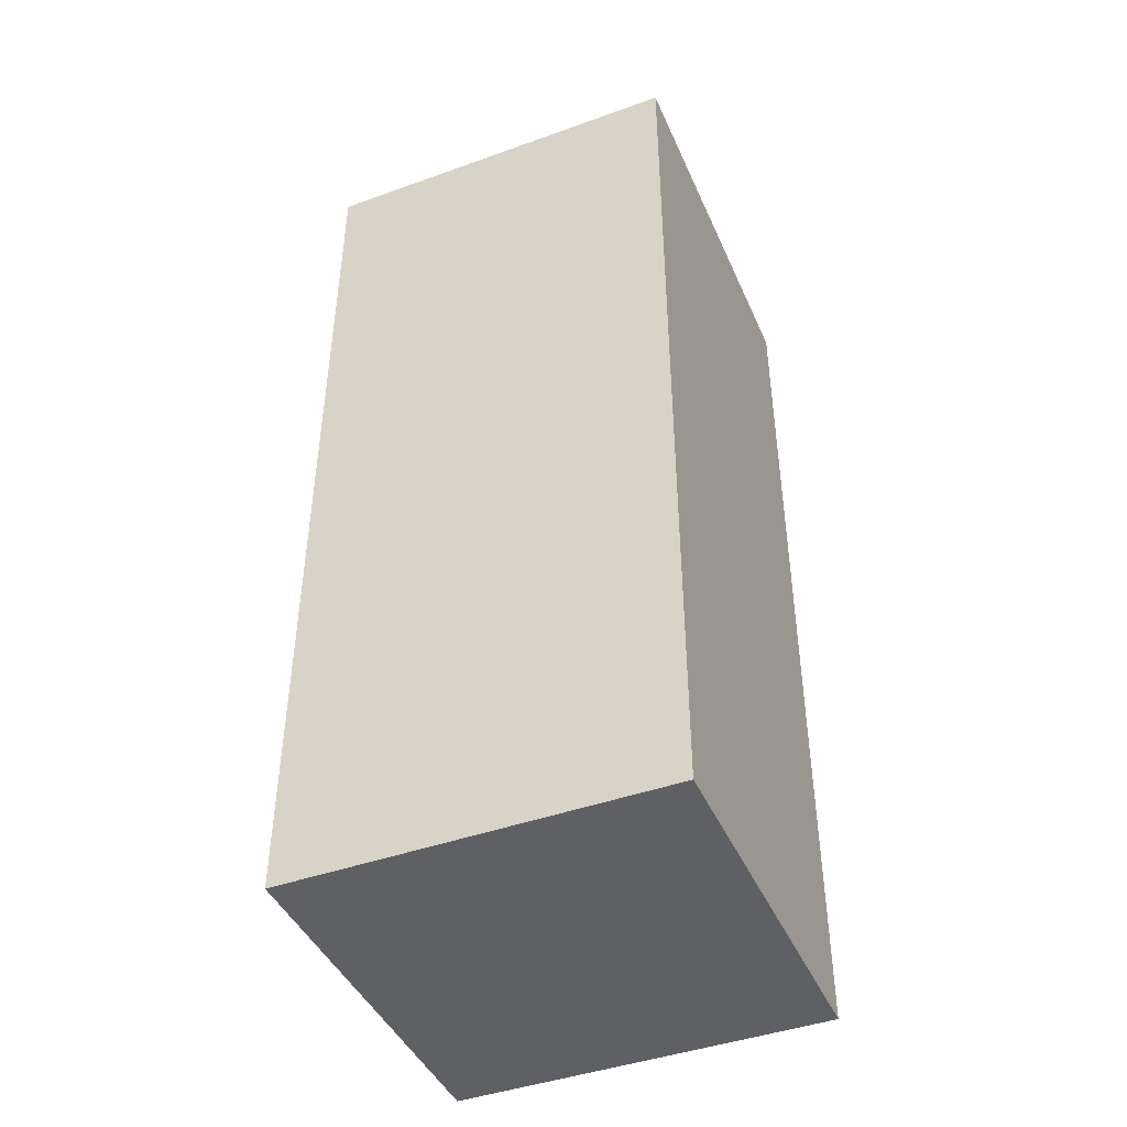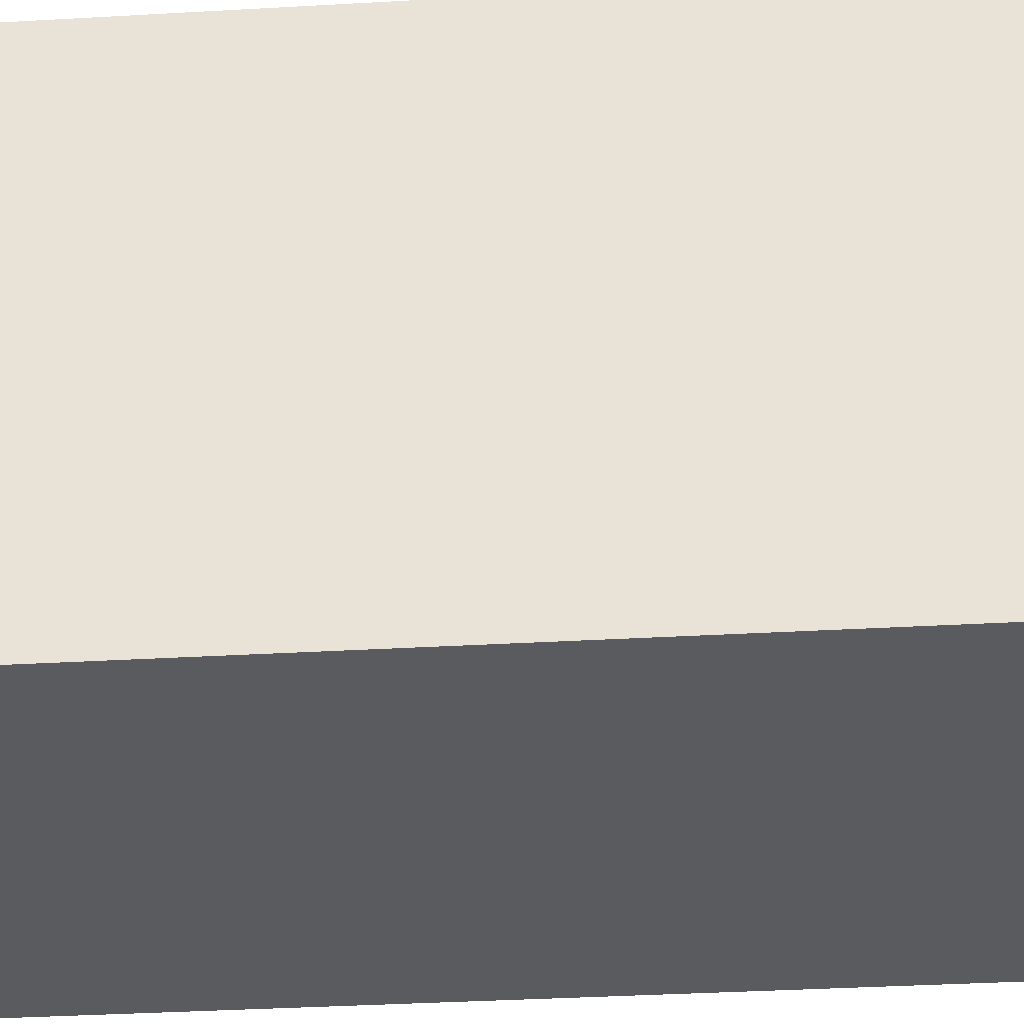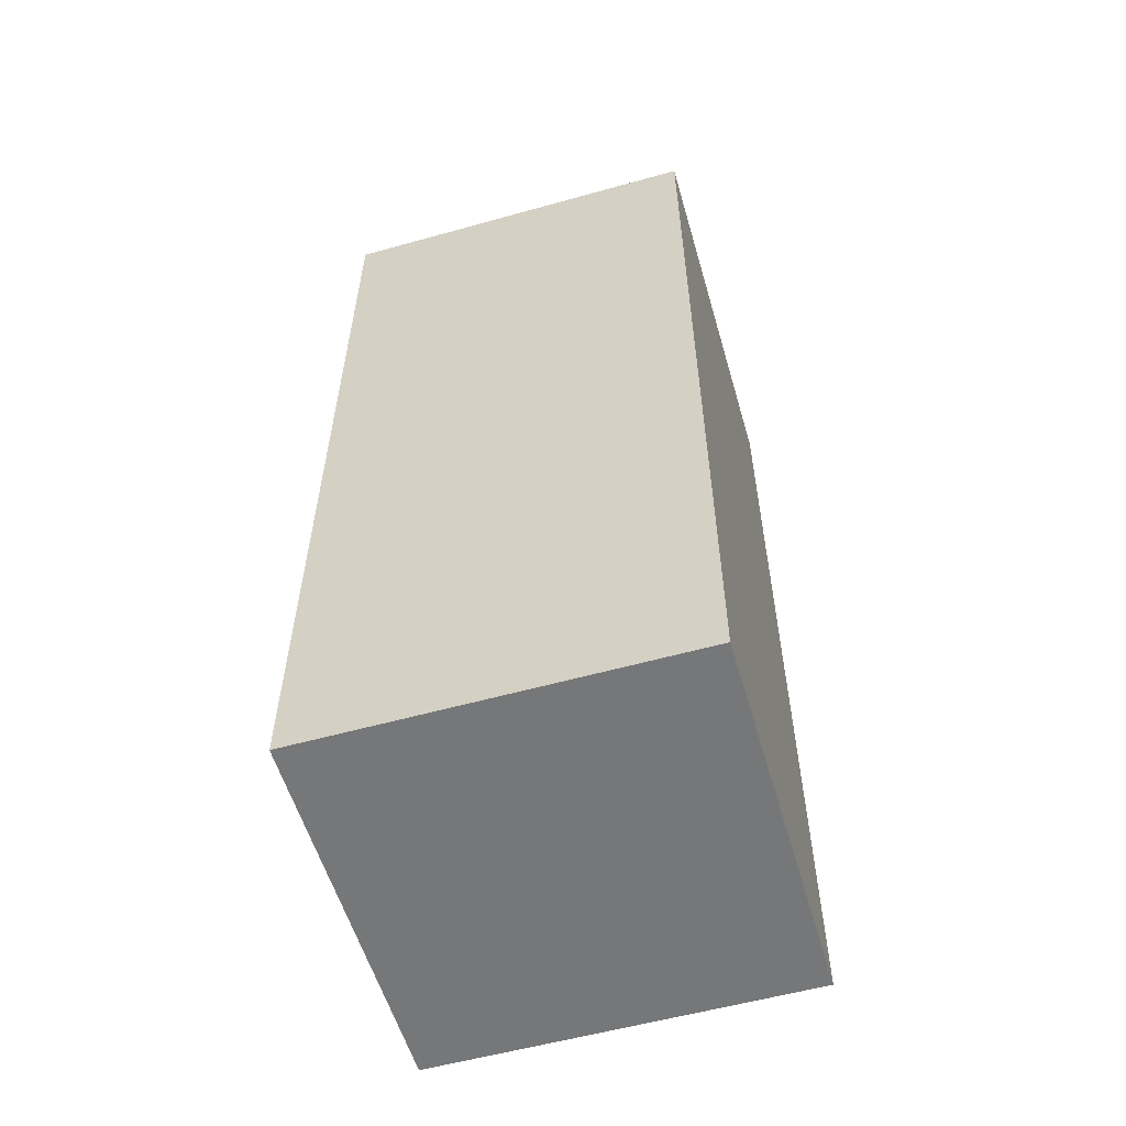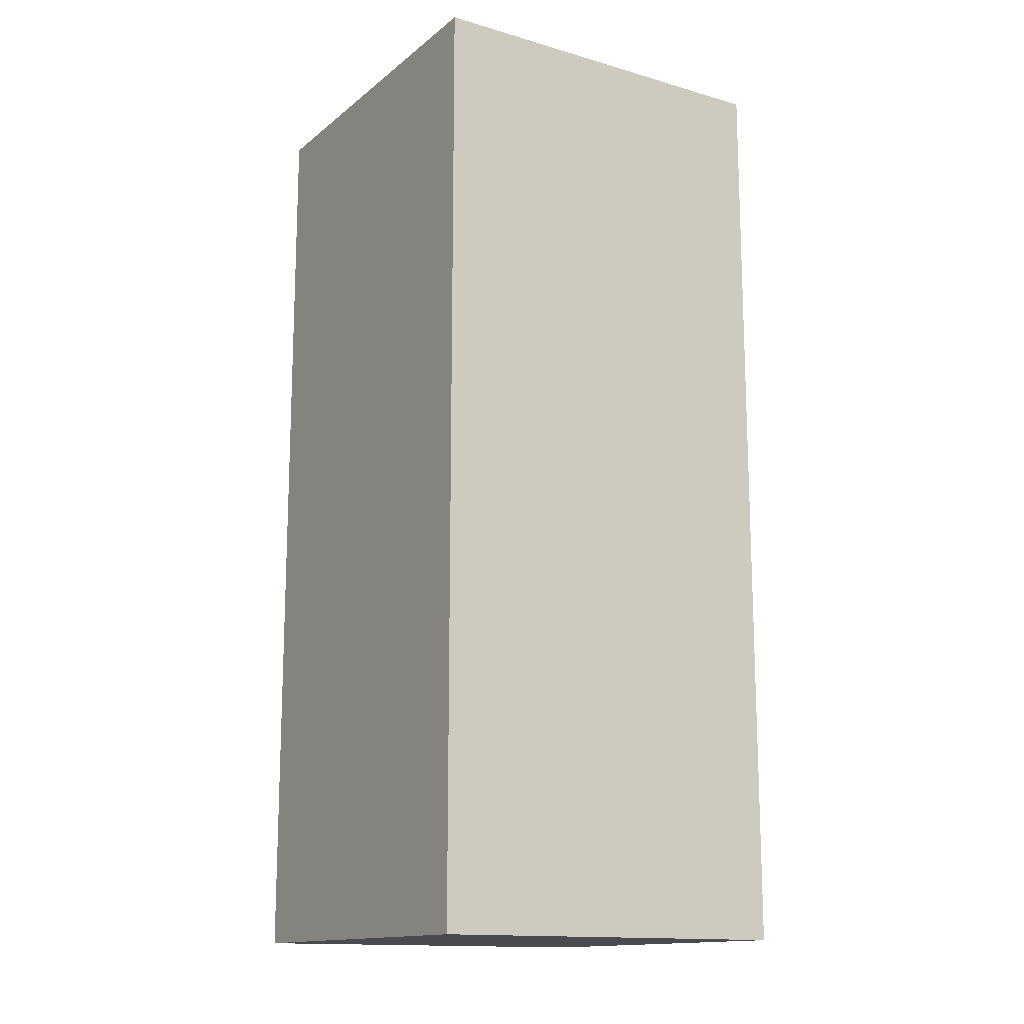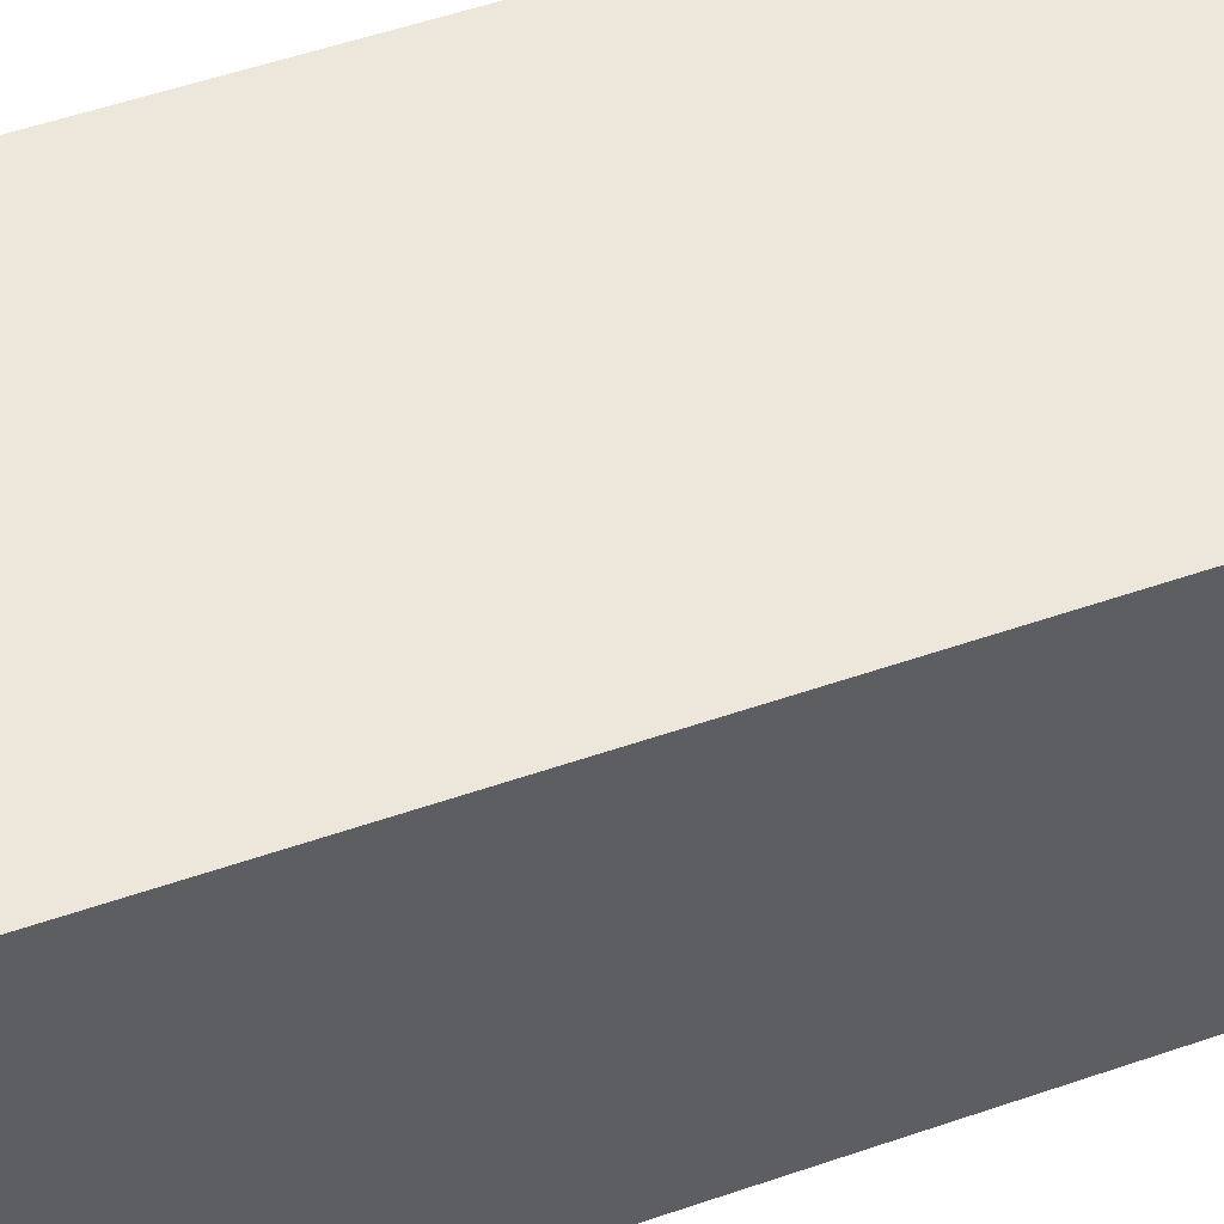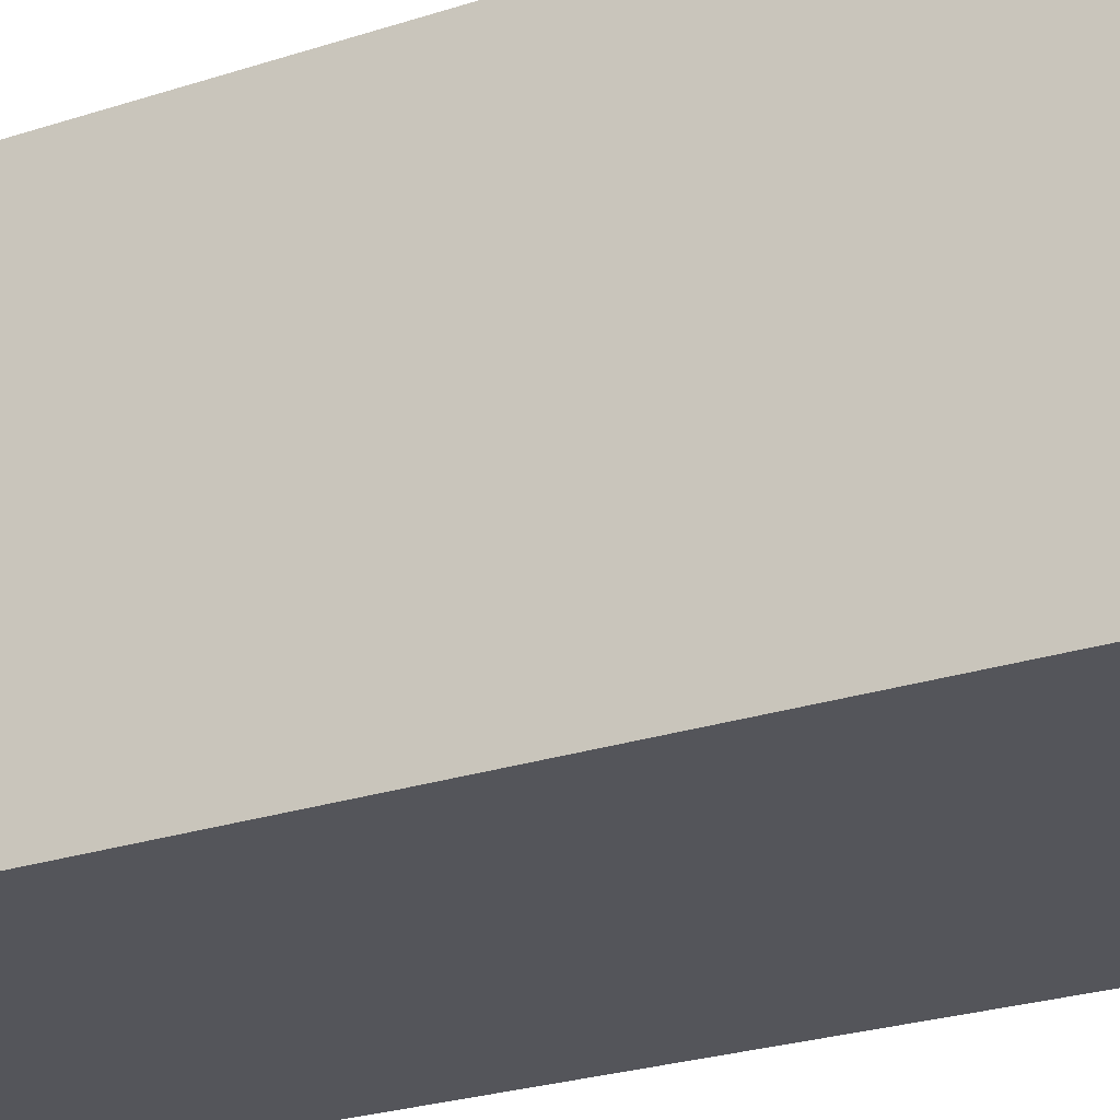
<metadata>
{"format":"obj","ext":"obj","renderer":"f3d","projection":"perspective","resolution":1024,"background":"white","views":[{"elev":-44.0,"azim":112.8,"up":"+Z"},{"elev":-32.0,"azim":-85.2,"up":"+Y"},{"elev":-57.0,"azim":-73.8,"up":"+Z"},{"elev":-14.5,"azim":-121.9,"up":"+Z"},{"elev":54.1,"azim":-110.1,"up":"+Y"},{"elev":-24.9,"azim":-61.7,"up":"+Y"}]}
</metadata>
<code>
v -1 0 2.5
v -1 0 0.5
v -1 0 -0.5
v -1 0 -2.5
v -1 2 2.5
v -1 2 0.5
v -1 2 -0.5
v -1 2 -2.5
v 1 0 2.5
v 1 0 0.5
v 1 0 -0.5
v 1 0 -2.5
v 1 2 2.5
v 1 2 0.5
v 1 2 -0.5
v 1 2 -2.5
v -1 0 2.5
v -1 2 2.5
v 1 0 2.5
v 1 2 2.5
v -1 0 -2.5
v -1 2 -2.5
v 1 0 -2.5
v 1 2 -2.5
v -1 0 2.5
v 1 0 2.5
v -1 0 0.5
v 1 0 0.5
v -1 0 -0.5
v 1 0 -0.5
v -1 0 -2.5
v 1 0 -2.5
v -1 2 2.5
v 1 2 2.5
v -1 2 0.5
v 1 2 0.5
v -1 2 -0.5
v 1 2 -0.5
v -1 2 -2.5
v 1 2 -2.5
f 5 2 1
f 6 3 2
f 6 2 5
f 7 4 3
f 7 3 6
f 8 4 7
f 9 10 13
f 10 11 14
f 13 10 14
f 11 12 15
f 14 11 15
f 15 12 16
f 19 18 17
f 20 18 19
f 21 22 23
f 23 22 24
f 27 26 25
f 28 26 27
f 29 28 27
f 30 28 29
f 31 30 29
f 32 30 31
f 33 34 35
f 35 34 36
f 35 36 37
f 37 36 38
f 37 38 39
f 39 38 40

</code>
